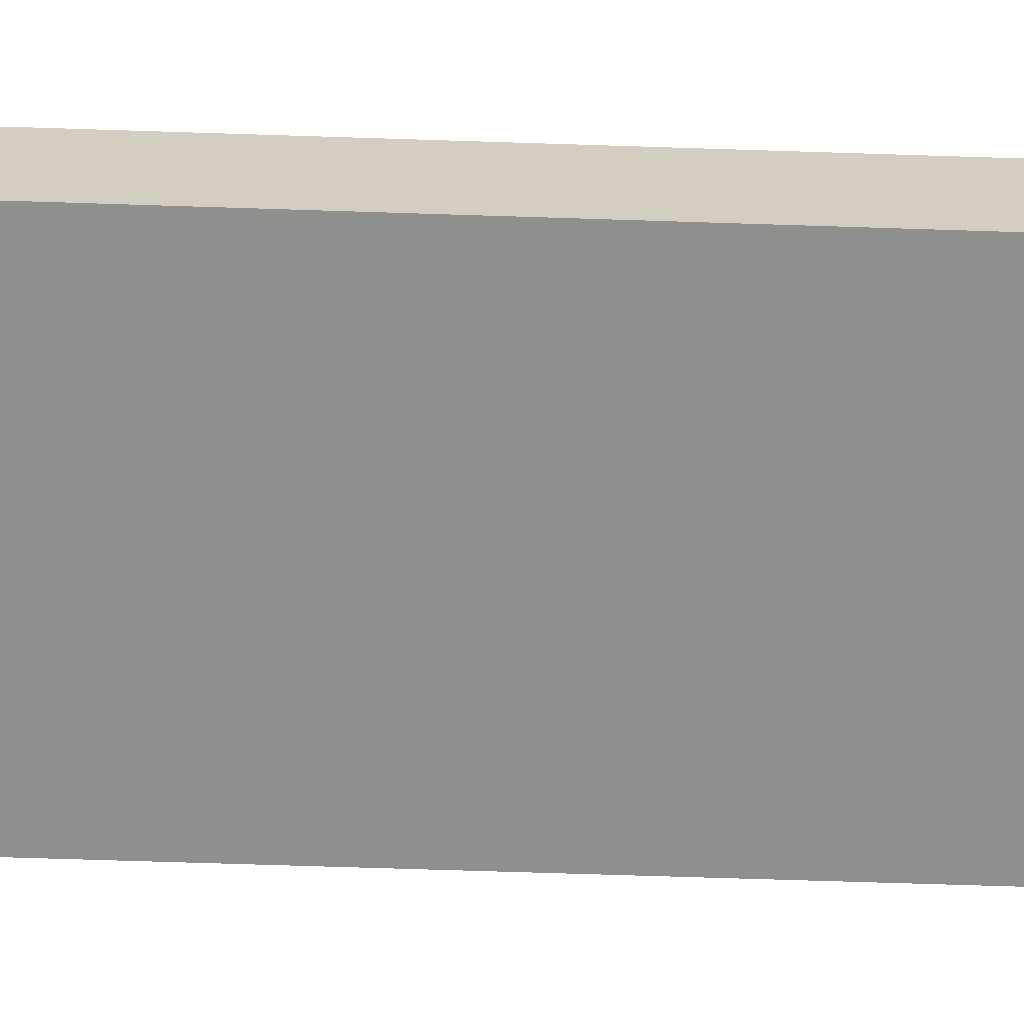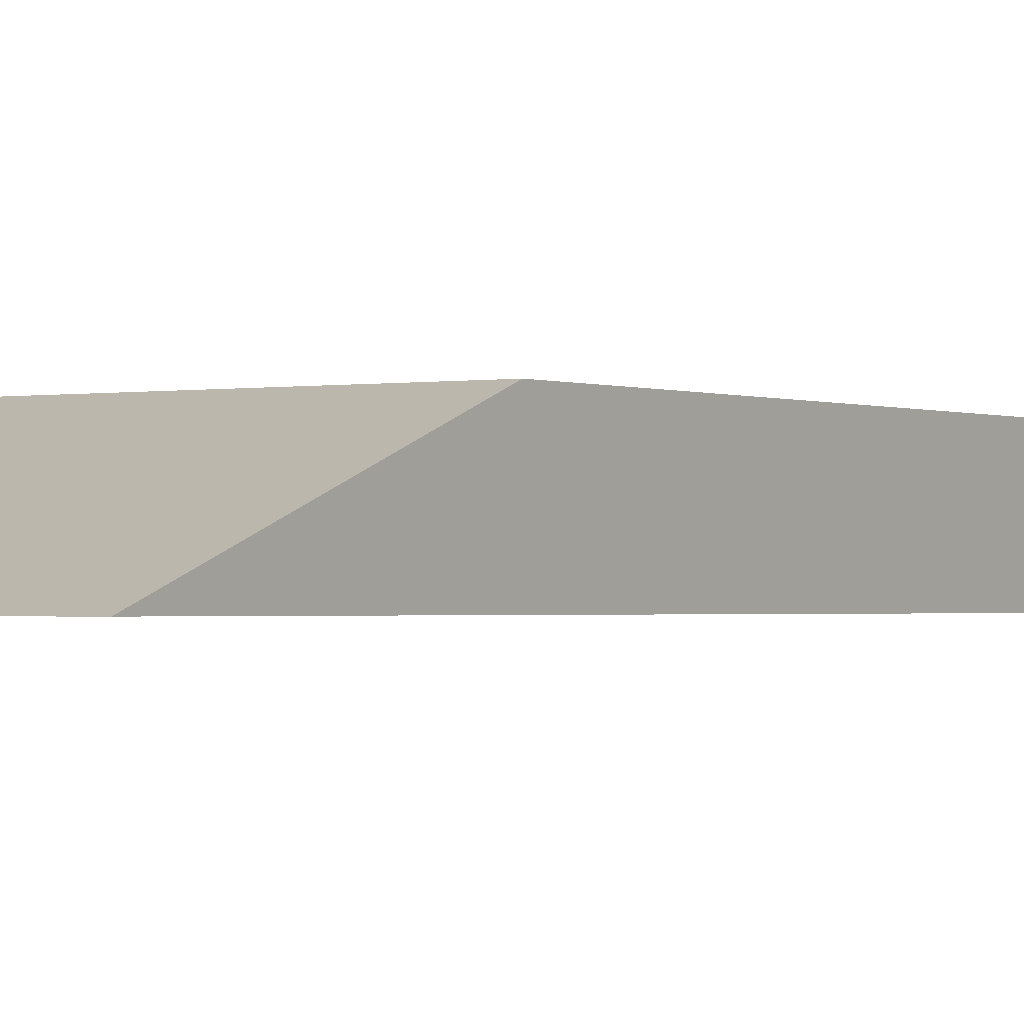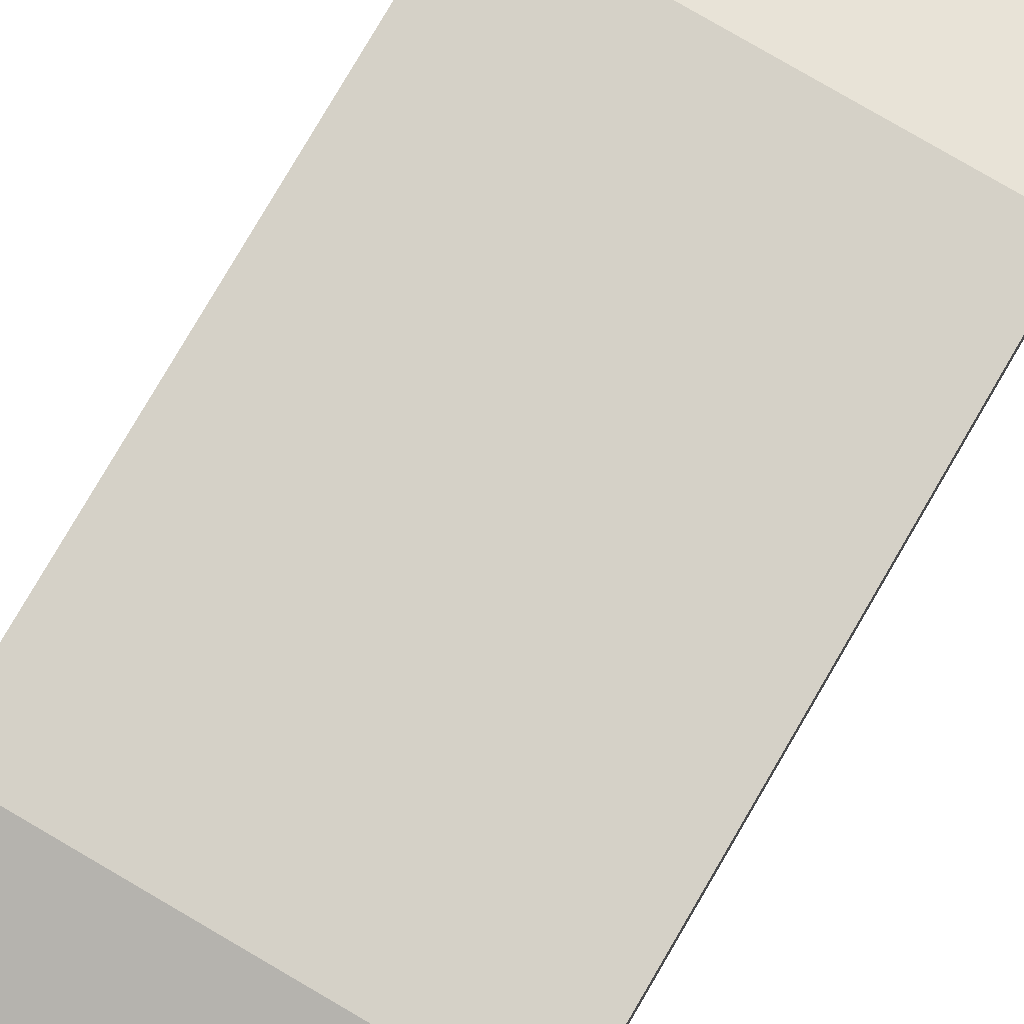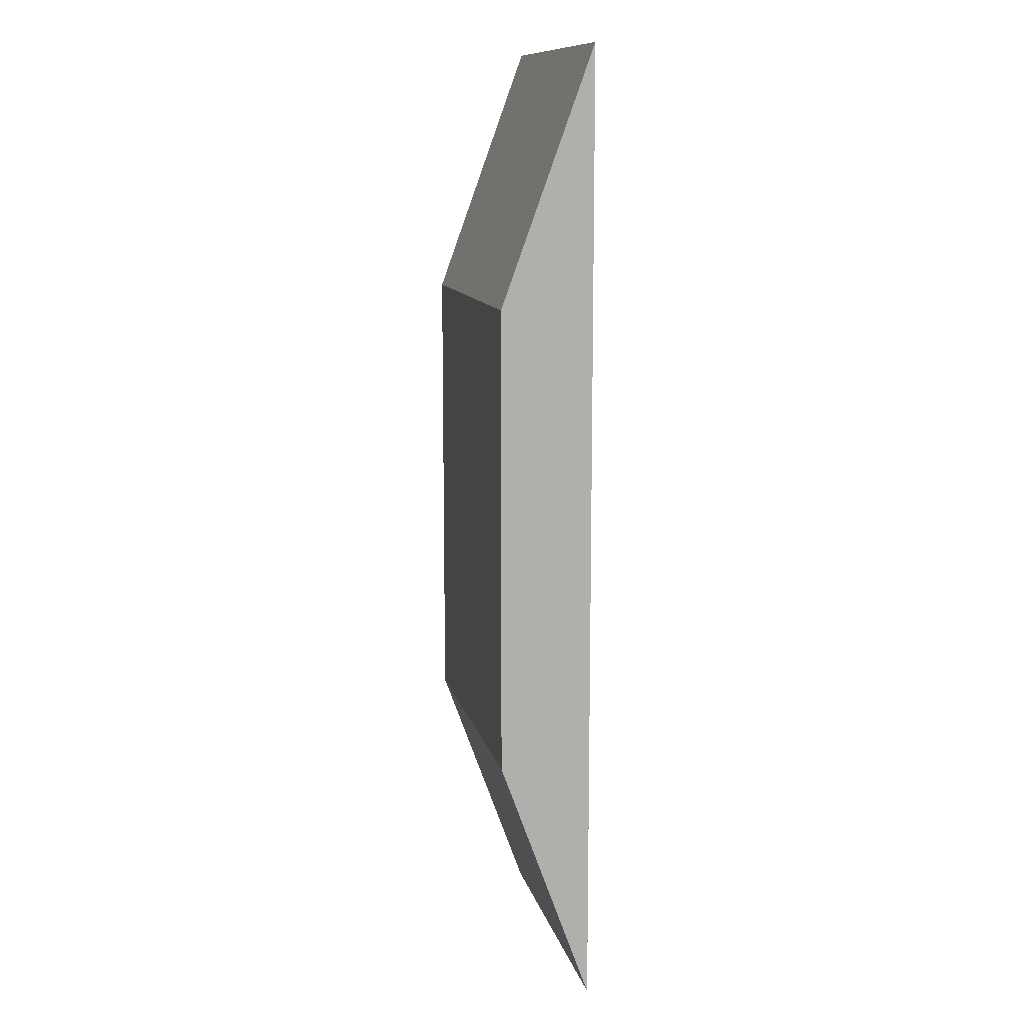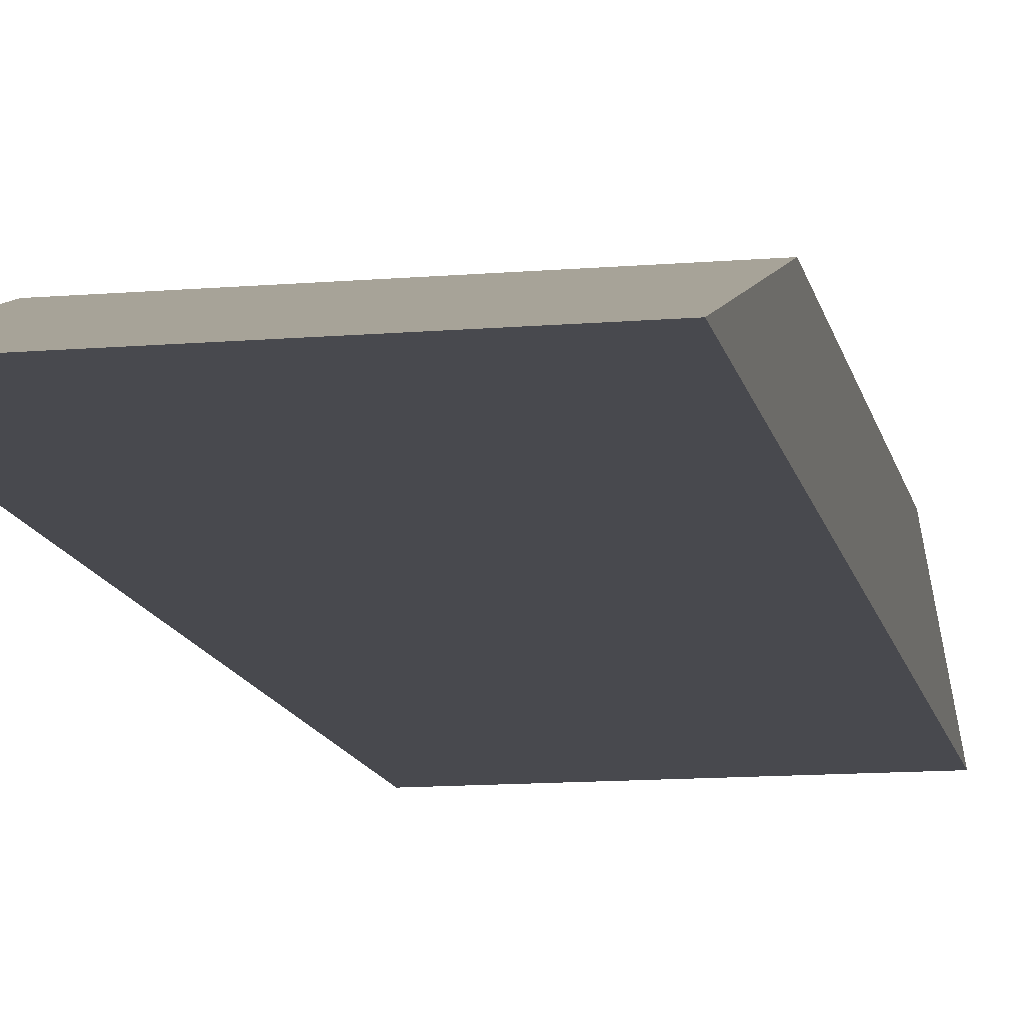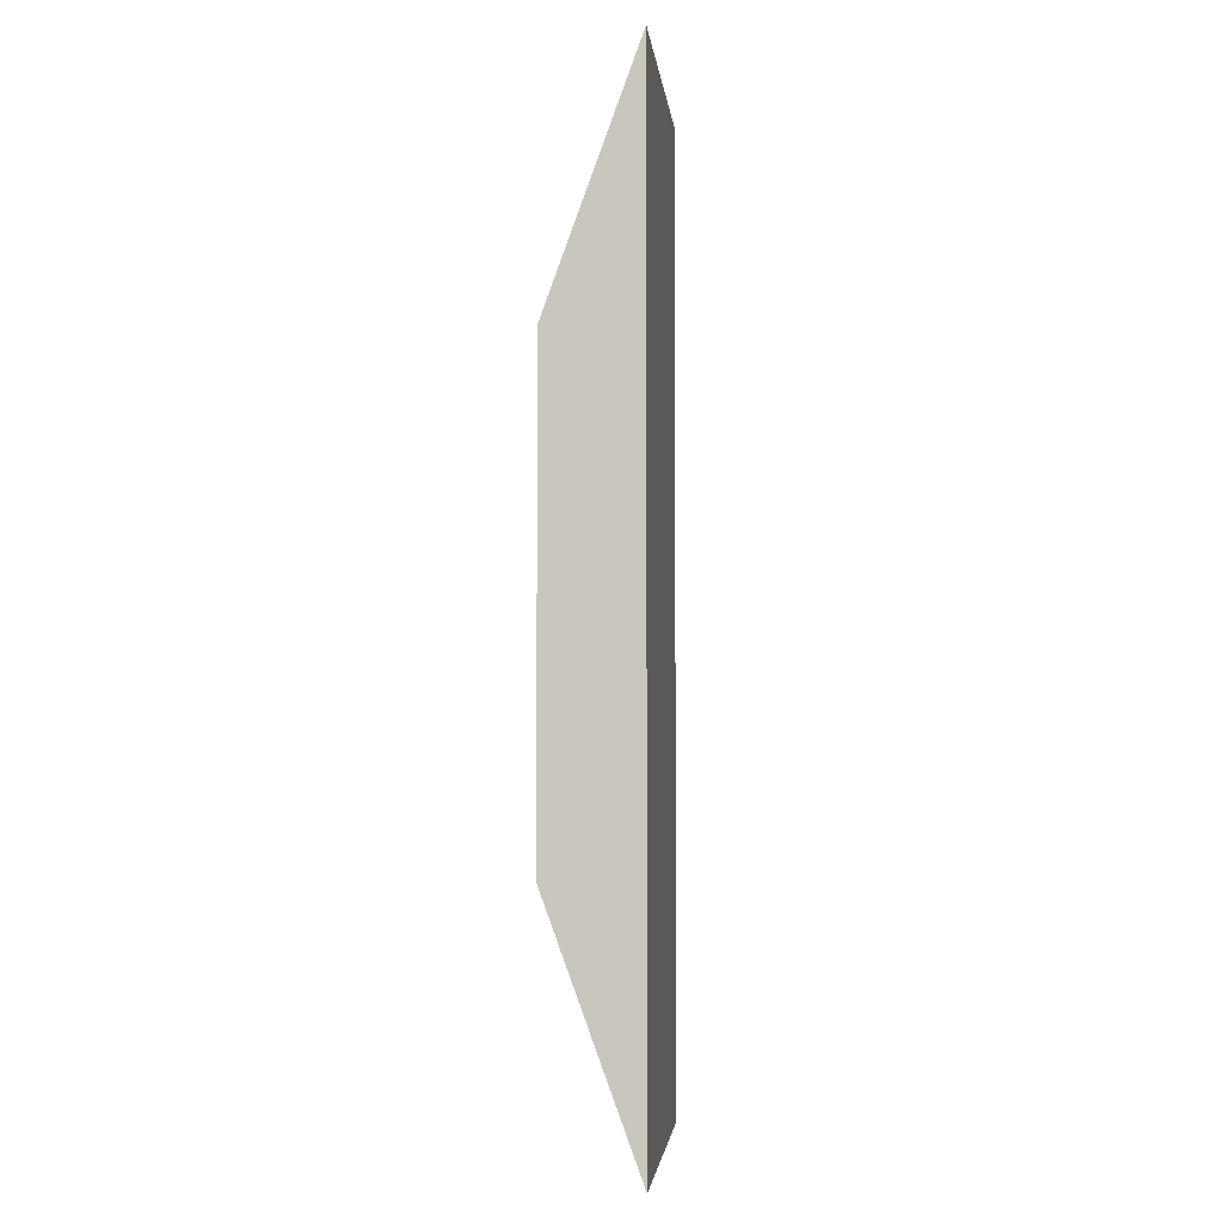
<metadata>
{"format":"obj","ext":"obj","renderer":"f3d","projection":"perspective","resolution":1024,"background":"white","views":[{"elev":-65.1,"azim":88.1,"up":"+Y"},{"elev":-1.2,"azim":-146.2,"up":"+Y"},{"elev":79.5,"azim":-149.7,"up":"+Y"},{"elev":11.6,"azim":-102.3,"up":"+Z"},{"elev":-12.6,"azim":-169.0,"up":"+Y"},{"elev":-2.9,"azim":-84.1,"up":"+Z"}]}
</metadata>
<code>
g Slopedbox
v -1.75 3.918e-05 5.282
v 1.75 3.918e-05 5.282
v -1.75 1 2.534
v 1.75 1 2.534
v -1.75 1 -2.534
v 1.75 1 -2.534
v -1.75 -3.918e-05 -5.282
v 1.75 -3.918e-05 -5.282
v -1.75 3.918e-05 5.282
v -1.75 -3.918e-05 -5.282
v 1.75 3.918e-05 5.282
v 1.75 -3.918e-05 -5.282
v -1.75 1 2.534
v -1.75 1 -2.534
v -1.75 3.918e-05 5.282
v -1.75 -3.918e-05 -5.282
v 1.75 1 2.534
v 1.75 1 -2.534
v -1.75 1 2.534
v -1.75 1 -2.534
v 1.75 3.918e-05 5.282
v 1.75 -3.918e-05 -5.282
v 1.75 1 2.534
v 1.75 1 -2.534
f 1 2 3
f 2 4 3
f 5 6 7
f 6 8 7
f 9 10 11
f 10 12 11
f 13 14 15
f 14 16 15
f 17 18 19
f 18 20 19
f 21 22 23
f 22 24 23

</code>
